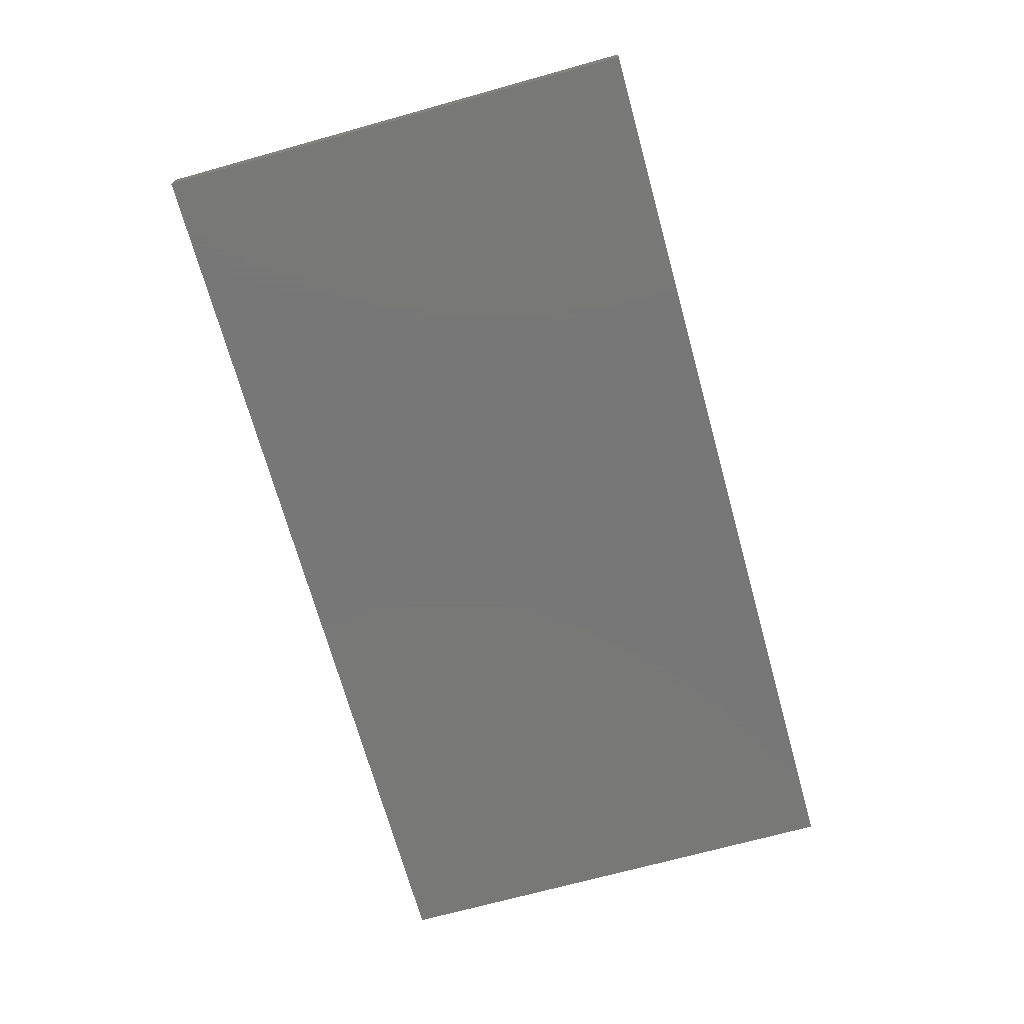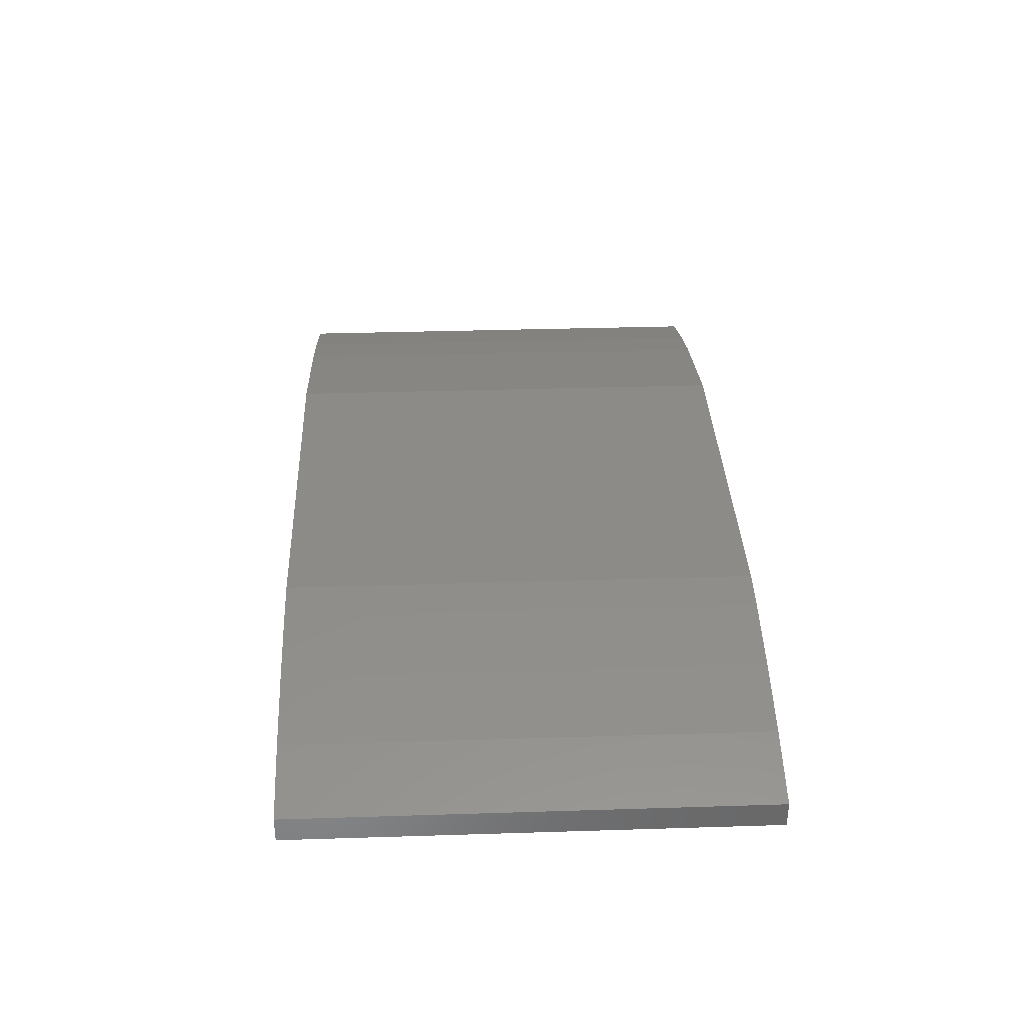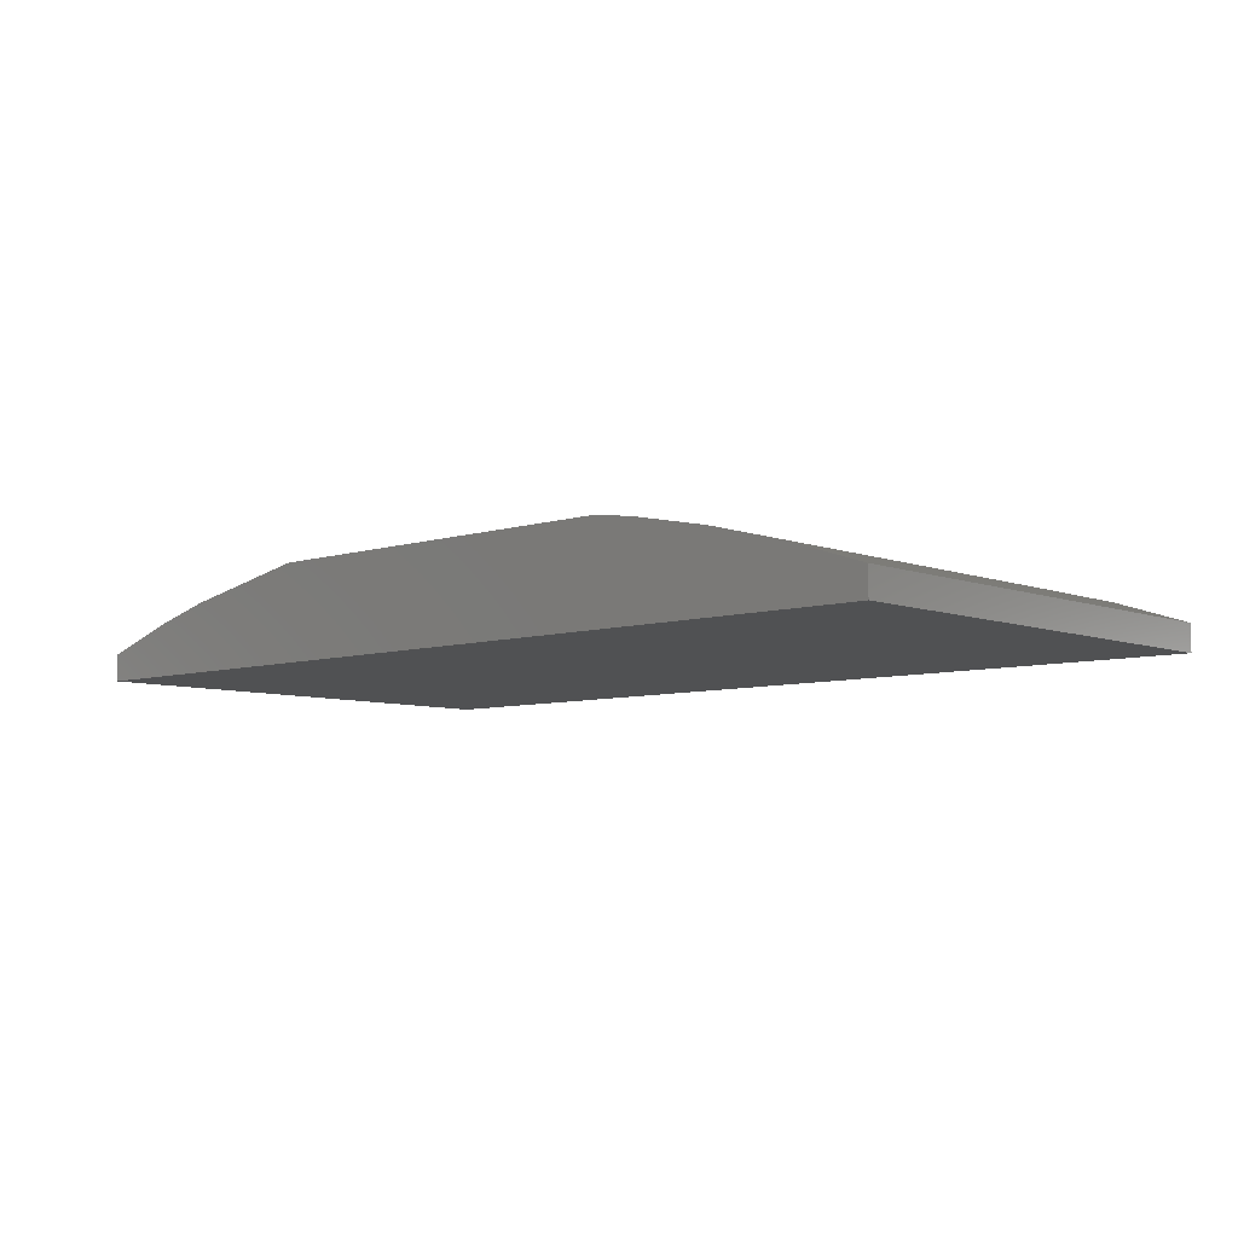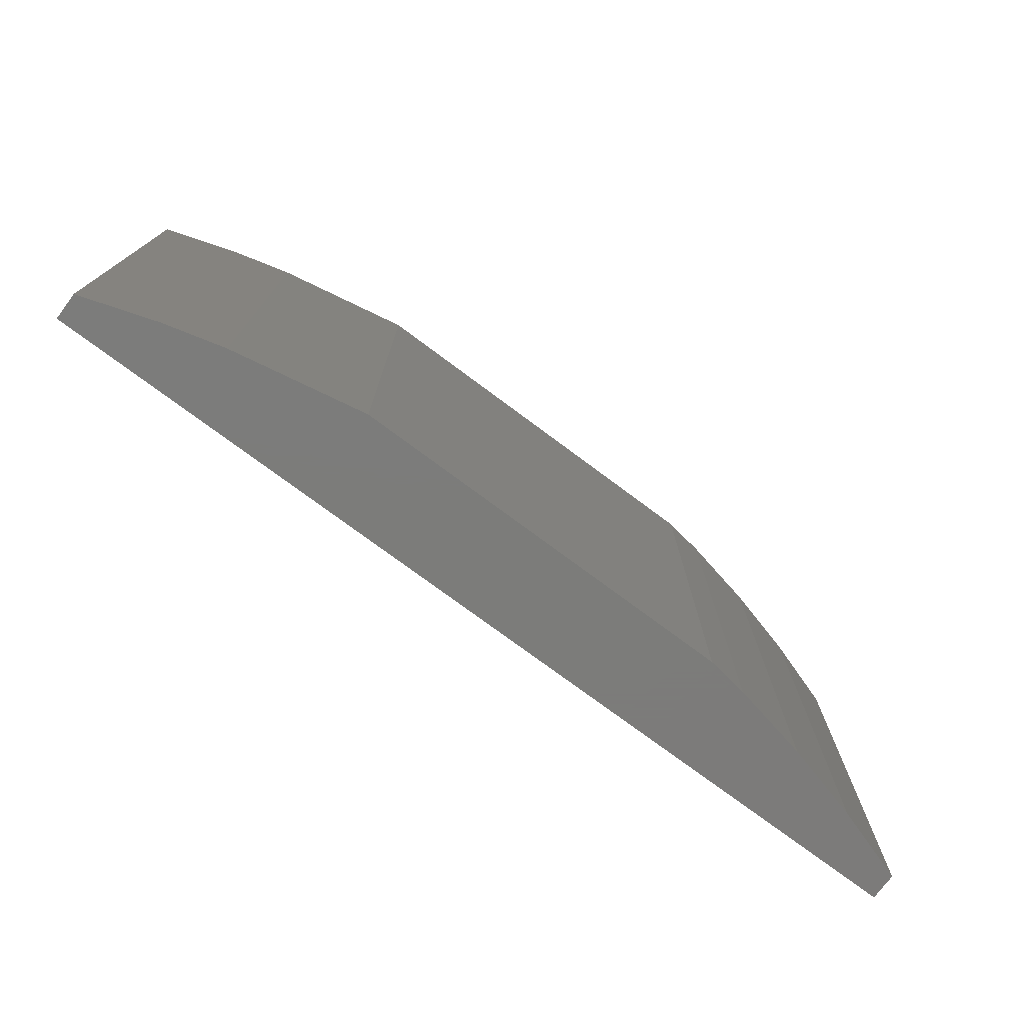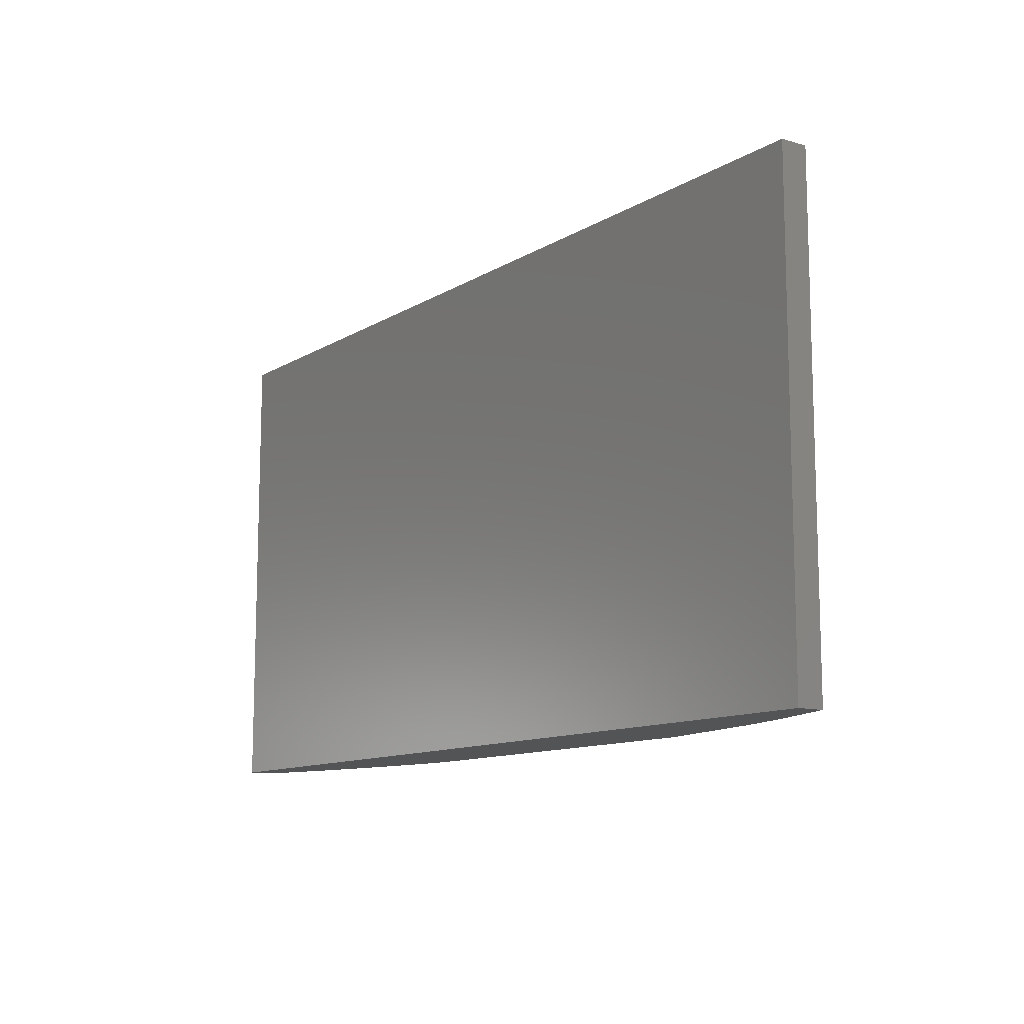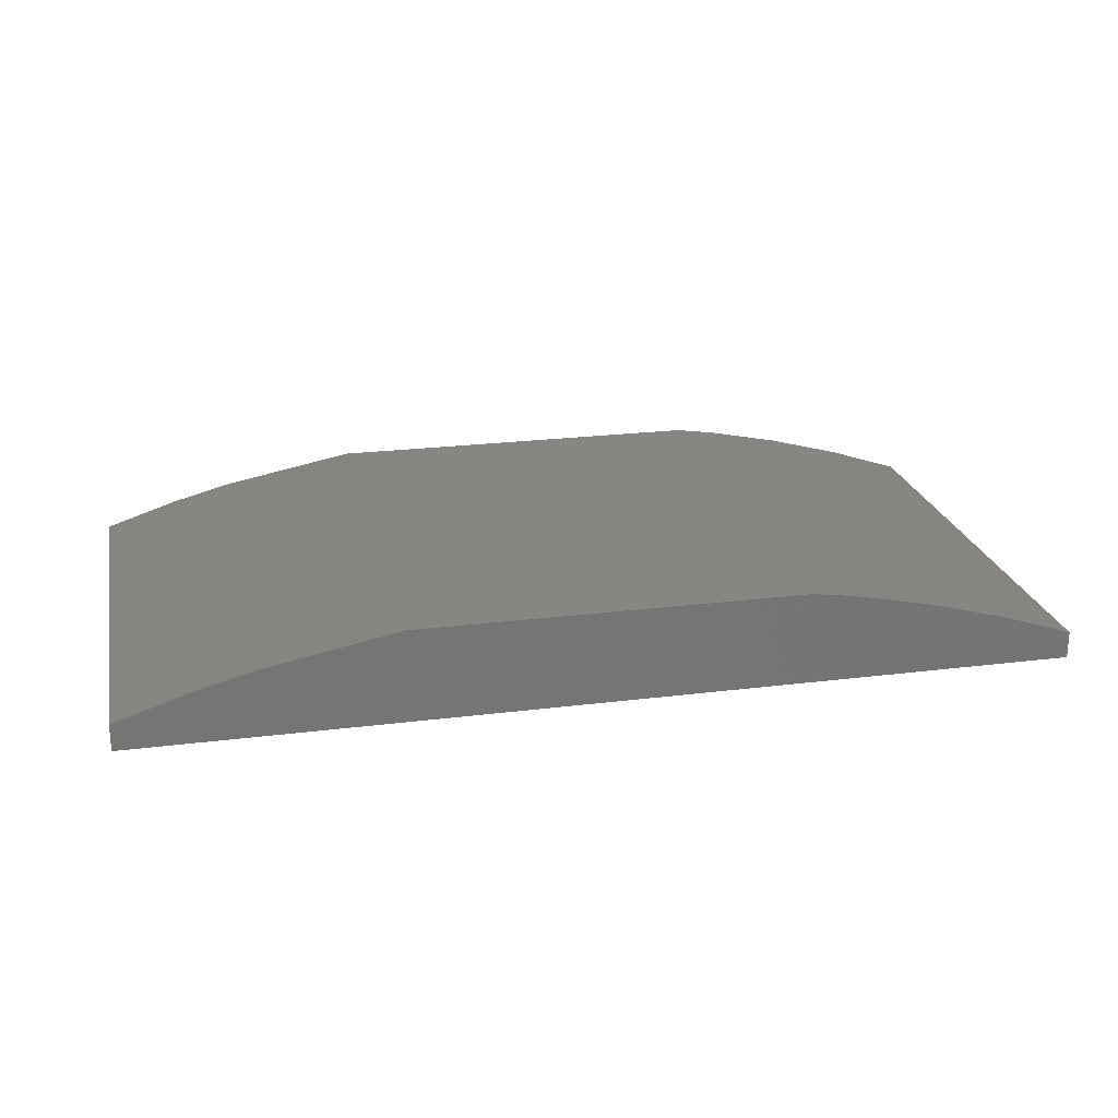
<metadata>
{"format":"stl","ext":"stl","renderer":"f3d","projection":"perspective","resolution":1024,"background":"white","views":[{"elev":-70.3,"azim":105.5,"up":"+Z"},{"elev":34.9,"azim":87.6,"up":"+Z"},{"elev":-7.0,"azim":42.4,"up":"+Z"},{"elev":-75.2,"azim":-36.7,"up":"+Y"},{"elev":-11.4,"azim":-125.3,"up":"+Y"},{"elev":22.9,"azim":-12.1,"up":"+Z"}]}
</metadata>
<code>
# stl→obj: 23 verts, 42 faces
v 0.2091 0.7202 0.416
v 0.2806 0.7202 0.4014
v 0.3512 0.7202 0.3826
v 0.4206 0.7202 0.3599
v 0.4206 0.7202 0.3349
v -0.4383 0.7202 0.3349
v -0.4383 0.7202 0.3599
v -0.3689 0.7202 0.3826
v -0.3132 0.7202 0.3974
v -0.1889 0.7202 0.4215
v 0.1711 0.7202 0.4215
v -0.1889 0.2717 0.4215
v 0.1711 0.2717 0.4215
v -0.4383 0.2717 0.3349
v 0.4206 0.2717 0.3349
v 0.4206 0.2717 0.3599
v -0.4383 0.2717 0.3599
v -0.3132 0.3373 0.3974
v -0.3132 0.2717 0.3974
v 0.3512 0.2717 0.3826
v 0.2806 0.2717 0.4014
v -0.3689 0.2717 0.3826
v 0.2091 0.2717 0.416
f 1 2 3
f 1 3 4
f 1 4 5
f 1 5 6
f 1 6 7
f 1 7 8
f 1 8 9
f 1 9 10
f 1 10 11
f 12 13 11
f 12 11 10
f 14 6 5
f 14 5 15
f 16 15 5
f 16 5 4
f 17 7 6
f 17 6 14
f 10 9 18
f 10 18 19
f 10 19 12
f 20 16 4
f 20 4 3
f 20 3 2
f 20 2 21
f 8 18 9
f 22 19 18
f 22 18 8
f 22 8 7
f 22 7 17
f 23 21 2
f 23 2 1
f 23 1 11
f 23 11 13
f 23 13 12
f 23 12 19
f 23 19 22
f 23 22 17
f 23 17 14
f 23 14 15
f 23 15 16
f 23 16 20
f 23 20 21

</code>
